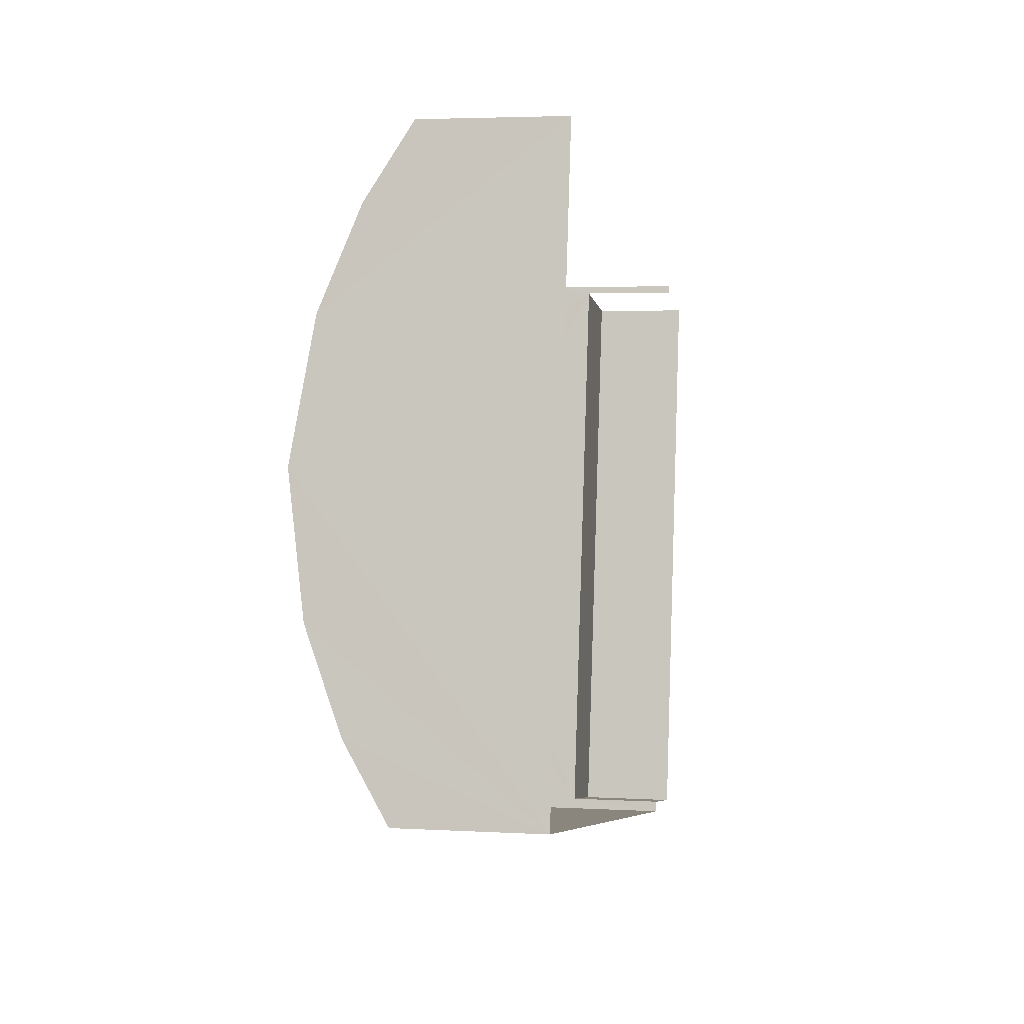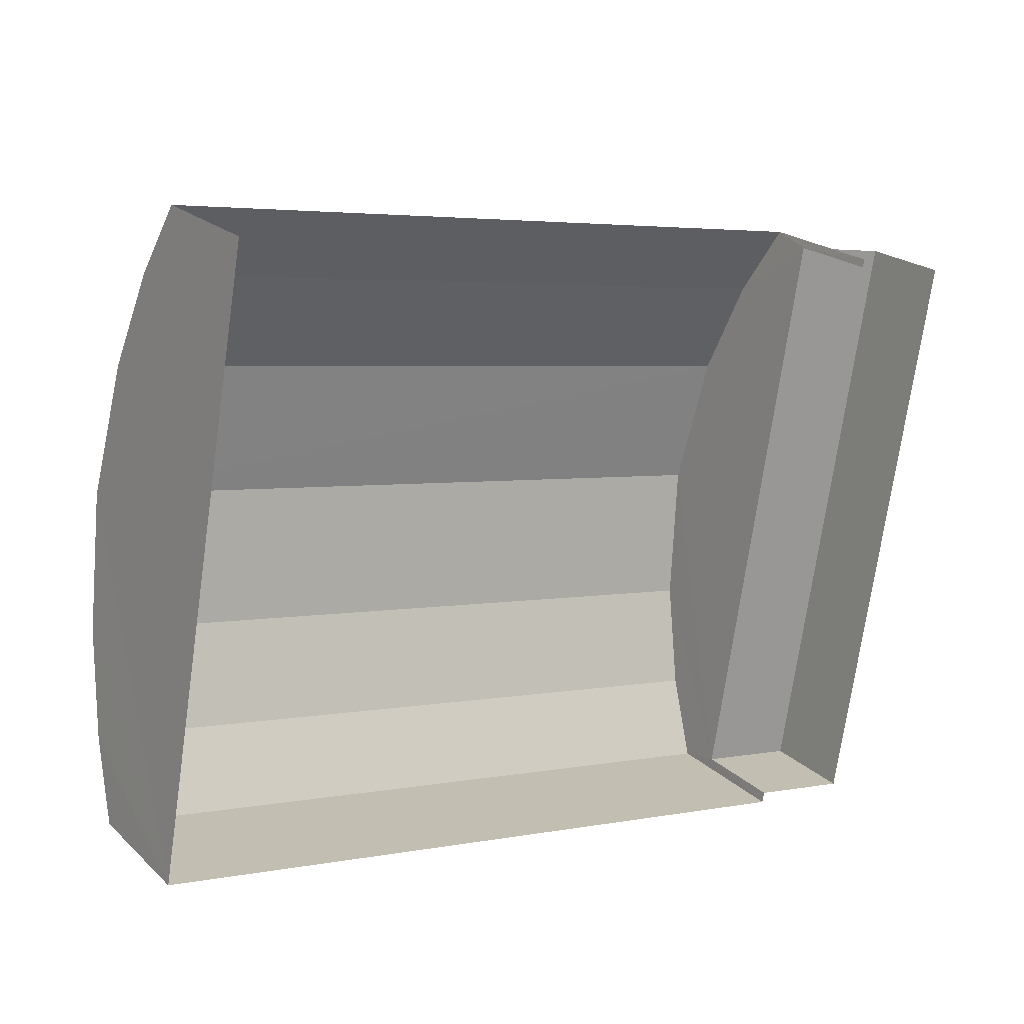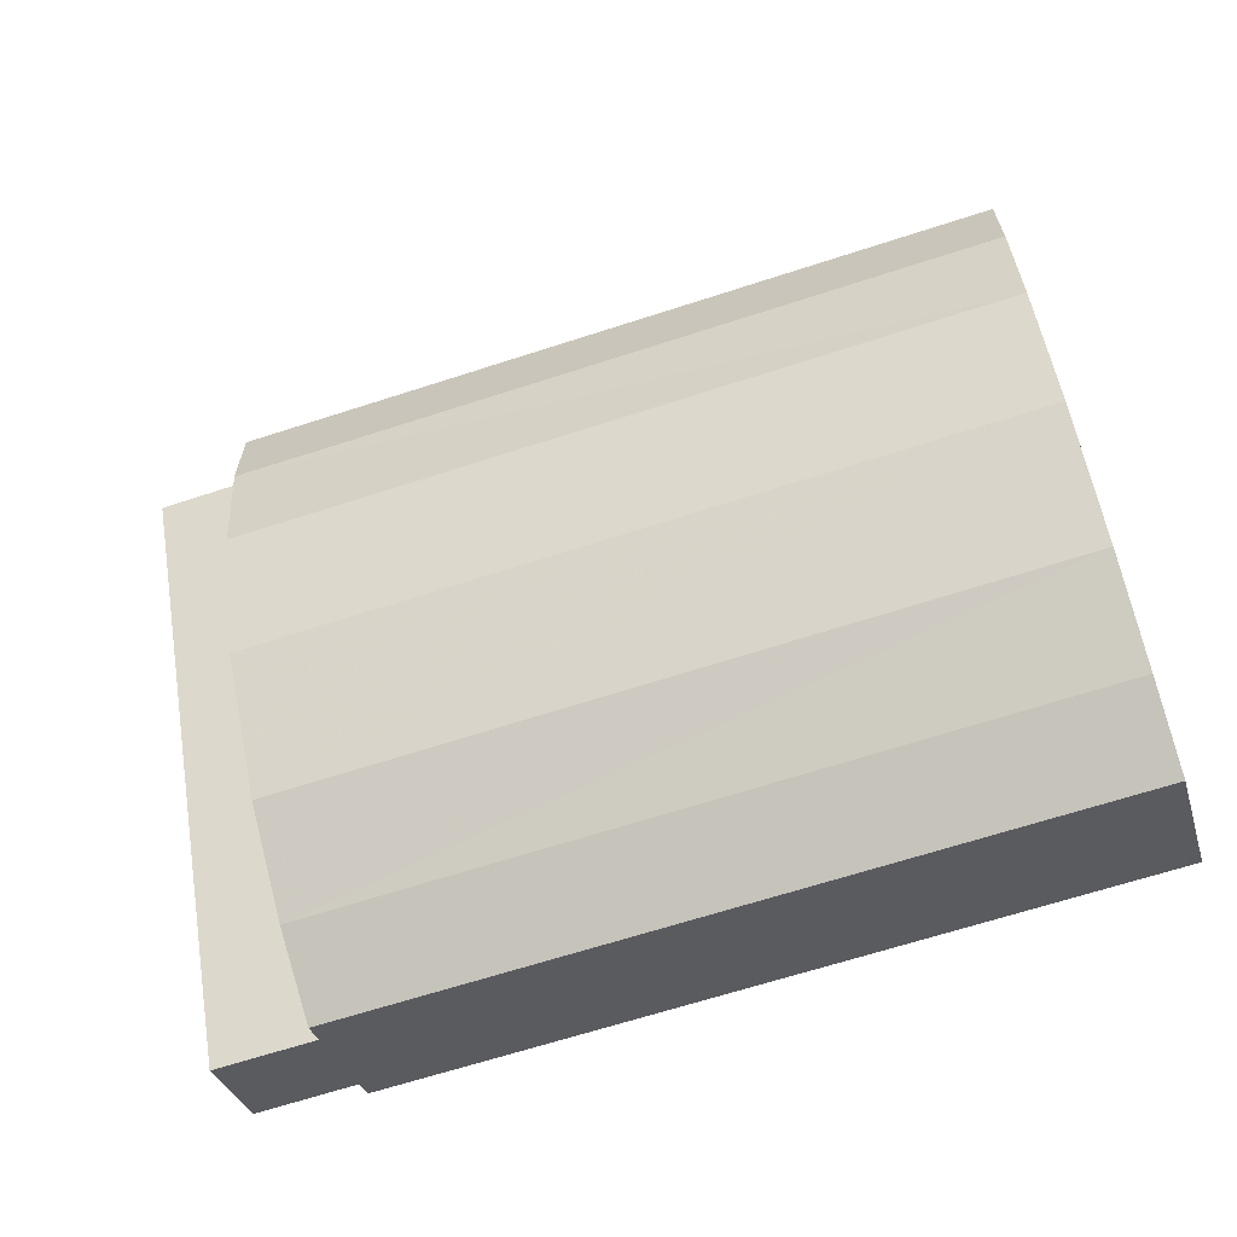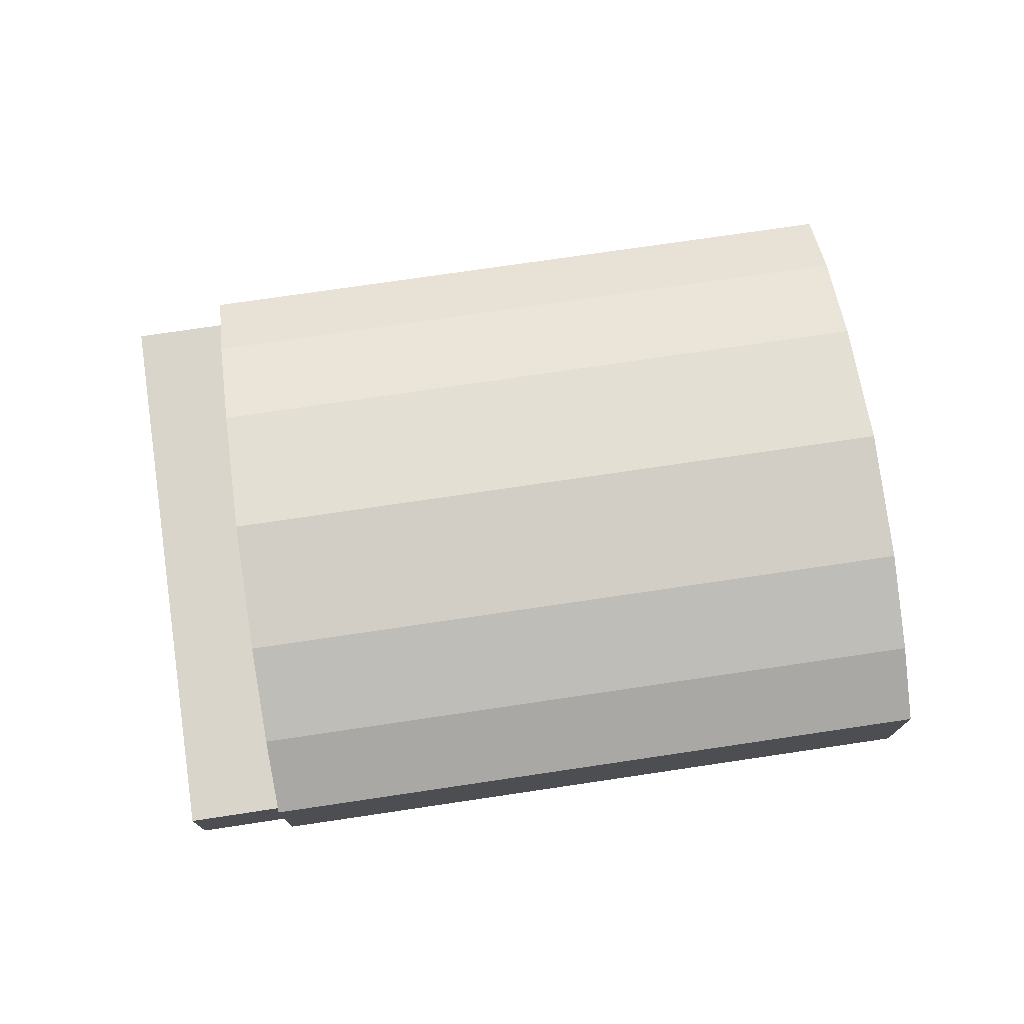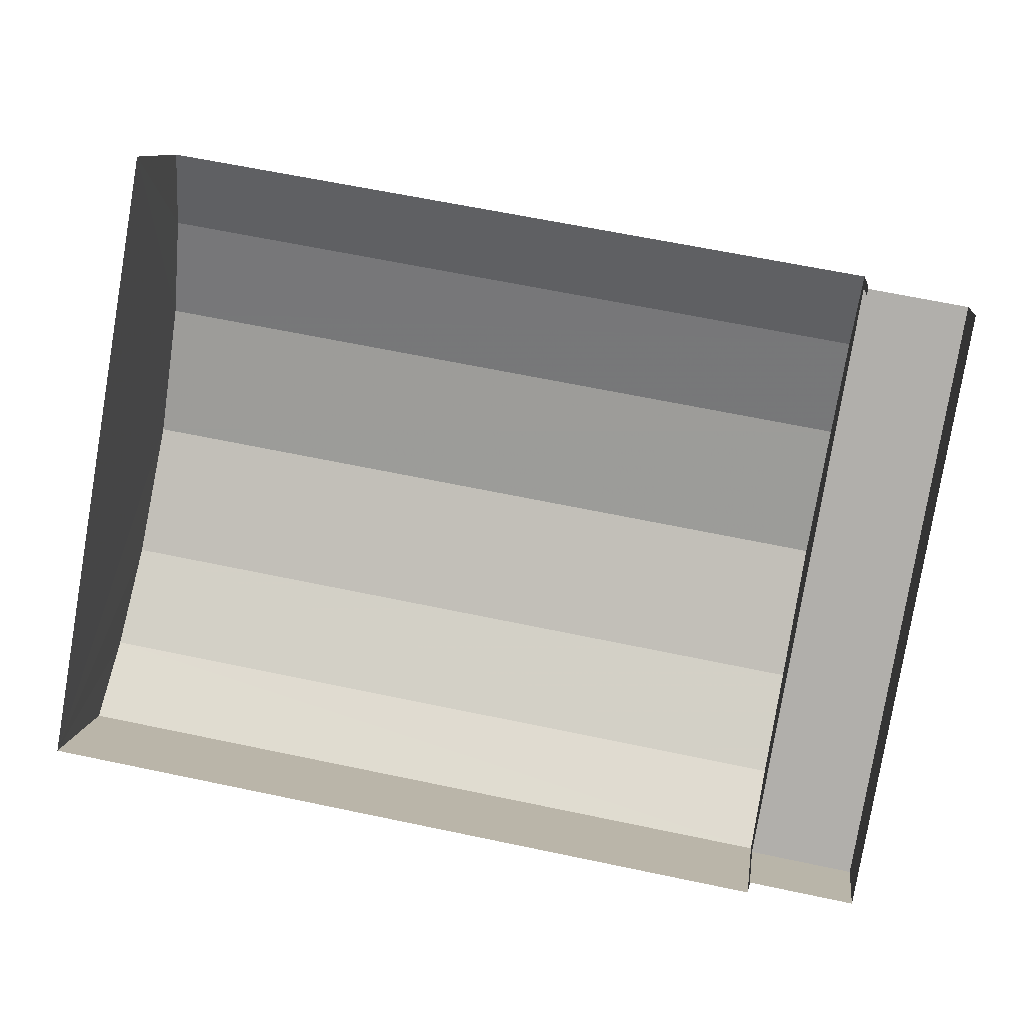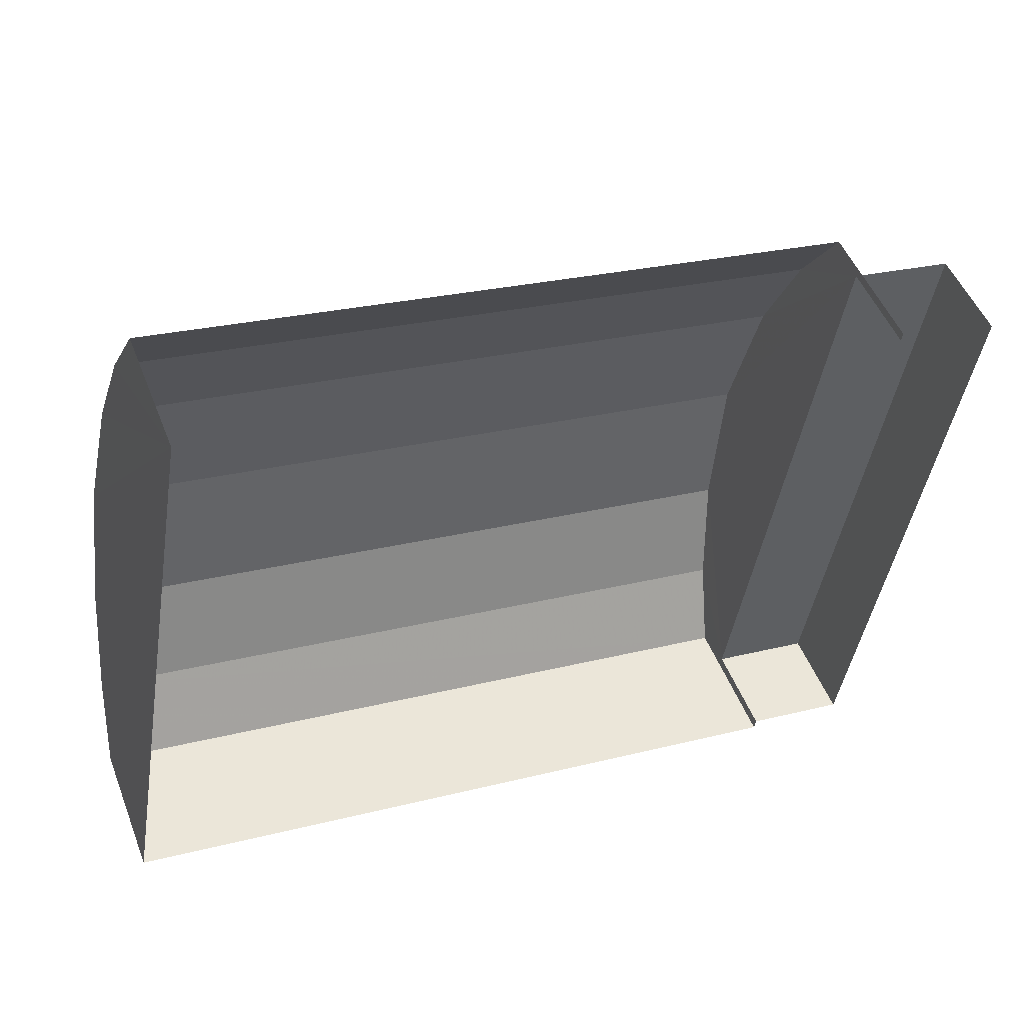
<metadata>
{"format":"obj","ext":"obj","renderer":"f3d","projection":"perspective","resolution":1024,"background":"white","views":[{"elev":3.7,"azim":100.9,"up":"+Y"},{"elev":21.2,"azim":147.5,"up":"+Y"},{"elev":-32.9,"azim":15.5,"up":"+Y"},{"elev":74.4,"azim":1.2,"up":"+Z"},{"elev":9.9,"azim":-172.6,"up":"+Y"},{"elev":49.7,"azim":159.0,"up":"+Y"}]}
</metadata>
<code>
v -2.233e+05 -1.279e+05 16.06
v -2.233e+05 -1.279e+05 16.06
v -2.233e+05 -1.279e+05 16.06
v -2.233e+05 -1.279e+05 16.06
v -2.233e+05 -1.279e+05 16.06
v -2.233e+05 -1.279e+05 16.06
v -2.233e+05 -1.279e+05 16.06
v -2.233e+05 -1.279e+05 16.06
v -2.233e+05 -1.279e+05 23.93
v -2.233e+05 -1.279e+05 23.93
v -2.233e+05 -1.279e+05 25.55
v -2.233e+05 -1.279e+05 25.55
v -2.233e+05 -1.279e+05 22.02
v -2.233e+05 -1.279e+05 22.02
v -2.233e+05 -1.279e+05 23.93
v -2.233e+05 -1.279e+05 22.02
v -2.233e+05 -1.279e+05 23.93
v -2.233e+05 -1.279e+05 22.02
v -2.233e+05 -1.279e+05 20.17
v -2.233e+05 -1.279e+05 20.17
v -2.233e+05 -1.279e+05 20.17
v -2.233e+05 -1.279e+05 20.17
v -2.233e+05 -1.279e+05 26.41
v -2.233e+05 -1.279e+05 25.55
v -2.233e+05 -1.279e+05 26.41
v -2.233e+05 -1.279e+05 25.55
f 1 2 3
f 3 2 4
f 5 4 6
f 2 7 8
f 6 2 8
f 4 2 6
f 18 4 5
f 16 18 5
f 6 8 20
f 22 6 20
f 9 10 11
f 12 9 11
f 13 14 10
f 9 13 10
f 15 16 17
f 15 18 16
f 19 20 21
f 19 22 20
f 23 24 25
f 23 26 24
f 26 17 24
f 26 15 17
f 12 11 23
f 25 12 23
f 14 3 10
f 3 4 23
f 10 3 11
f 4 18 15
f 11 3 23
f 23 4 26
f 26 4 15
f 2 21 7
f 2 19 21
f 20 8 7
f 21 20 7
f 25 24 22
f 25 19 12
f 24 17 22
f 9 12 19
f 22 17 16
f 13 9 19
f 5 22 16
f 13 19 1
f 6 22 5
f 1 19 2
f 19 25 22
f 14 1 3
f 14 13 1

</code>
